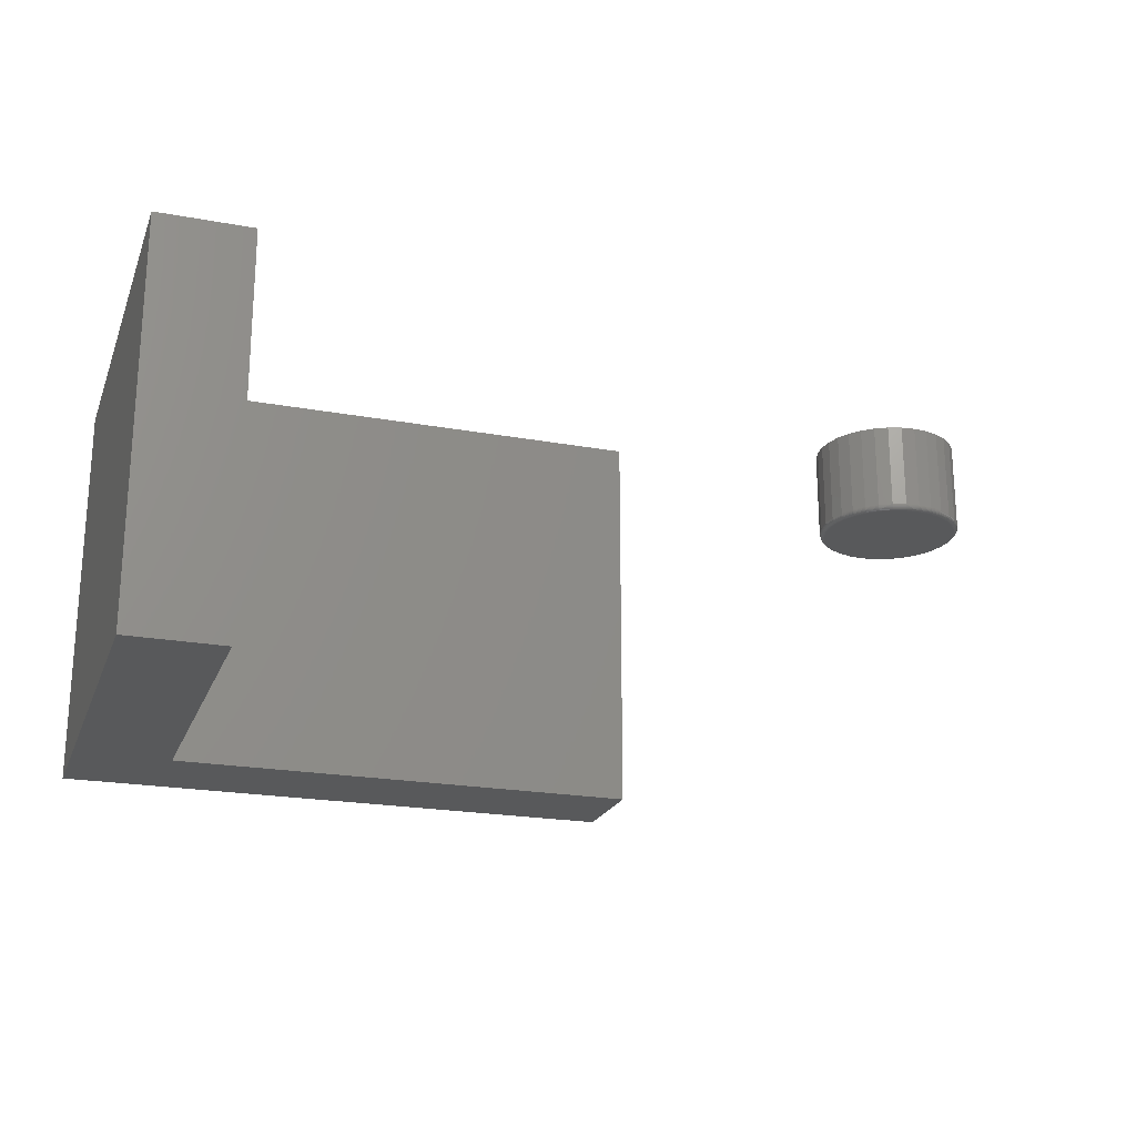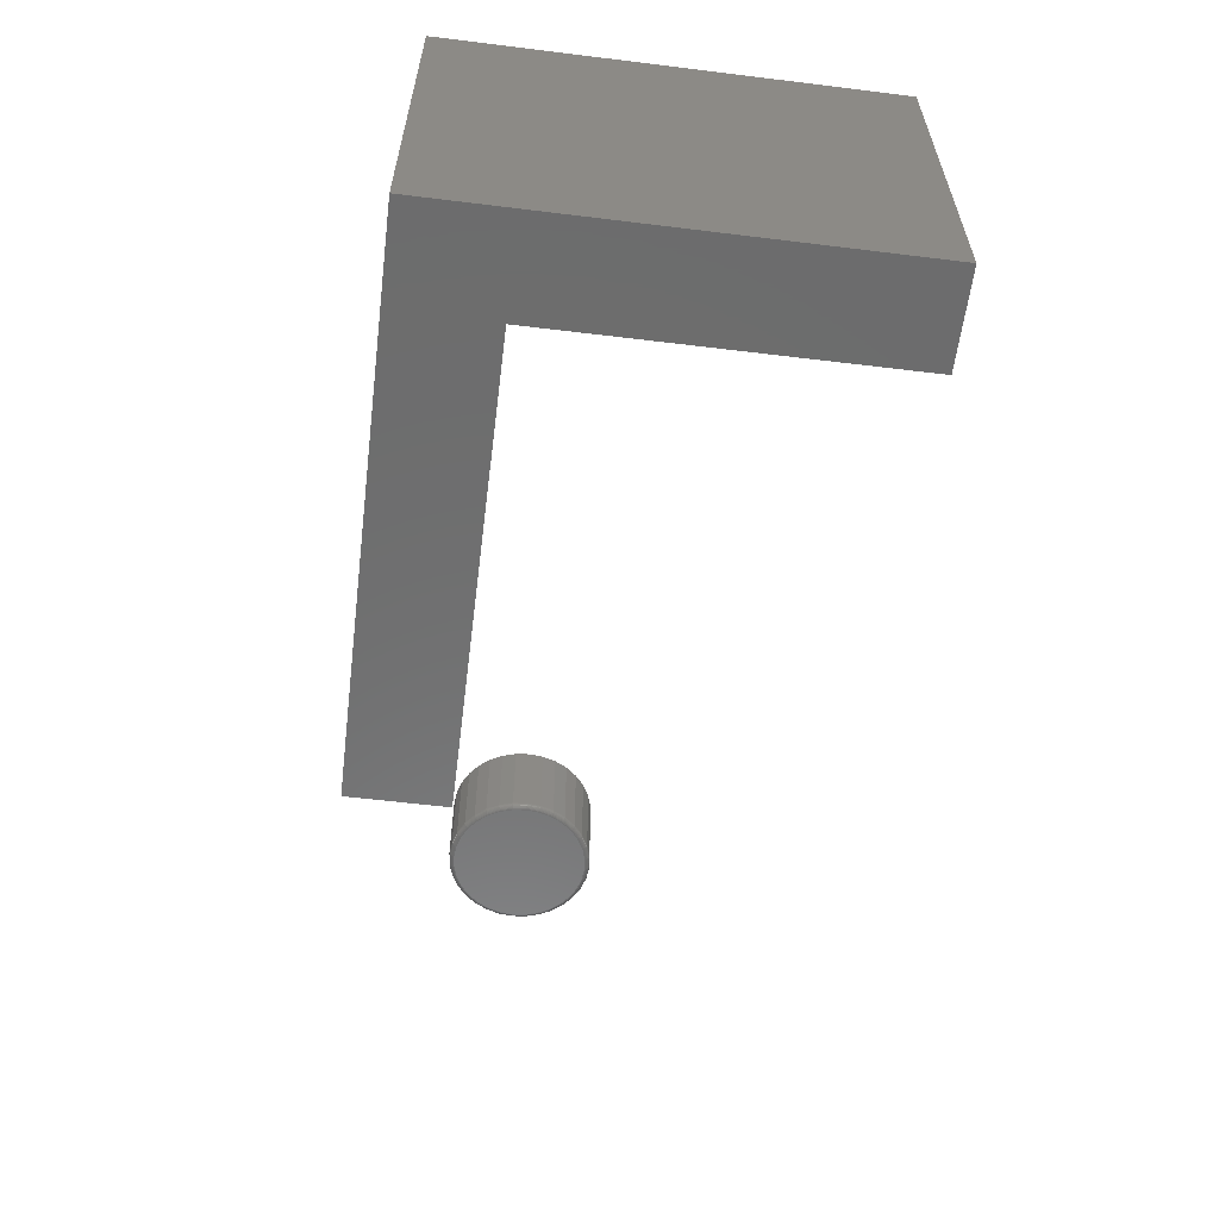
<metadata>
{"format":"stl","ext":"stl","renderer":"f3d","projection":"perspective","resolution":1024,"background":"white","views":[{"elev":-21.5,"azim":-18.0,"up":"+Y"},{"elev":-59.0,"azim":-97.2,"up":"+Y"}]}
</metadata>
<code>
# stl→obj: 332 verts, 656 faces
v -0.75 -0.5859 0.2656
v -0.75 3.686e-17 0.2656
v -0.75 -0.5859 -0.3984
v -0.75 4.78e-34 -0.3984
v -0.6102 5.238e-17 0.2656
v -0.6094 2.365e-17 -0.2537
v 0.07812 9.997e-17 -0.2537
v 0.07812 9.194e-17 -0.3984
v -0.6102 -0.5859 0.2656
v -0.6094 -0.5859 -0.2537
v 0.07812 -0.5859 -0.2537
v 0.07812 -0.5859 -0.3984
v 0.4773 -0.1406 -0.03635
v 0.5174 -0.1406 -0.03635
v 0.4974 -0.1406 -0.03438
v 0.4581 -0.1406 -0.04219
v 0.5367 -0.1406 -0.04219
v 0.4403 -0.1406 -0.05169
v 0.5544 -0.1406 -0.05169
v 0.5544 -0.1406 -0.2225
v 0.4581 -0.1406 -0.232
v 0.5367 -0.1406 -0.232
v 0.4773 -0.1406 -0.2378
v 0.5174 -0.1406 -0.2378
v 0.4974 -0.1406 -0.2398
v 0.57 -0.1406 -0.06446
v 0.4247 -0.1406 -0.06446
v 0.5828 -0.1406 -0.08002
v 0.412 -0.1406 -0.08002
v 0.5923 -0.1406 -0.09778
v 0.4025 -0.1406 -0.09778
v 0.5981 -0.1406 -0.1171
v 0.3966 -0.1406 -0.1171
v 0.6001 -0.1406 -0.1371
v 0.3947 -0.1406 -0.1371
v 0.5981 -0.1406 -0.1571
v 0.3966 -0.1406 -0.1571
v 0.5923 -0.1406 -0.1764
v 0.4025 -0.1406 -0.1764
v 0.5828 -0.1406 -0.1942
v 0.412 -0.1406 -0.1942
v 0.57 -0.1406 -0.2097
v 0.4247 -0.1406 -0.2097
v 0.4403 -0.1406 -0.2225
v 0.6079 1.233e-16 -0.1371
v 0.6079 -0.1328 -0.1371
v 0.6058 1.219e-16 -0.1587
v 0.6058 -0.1328 -0.1587
v 0.5995 1.2e-16 -0.1794
v 0.5995 -0.1328 -0.1794
v 0.5893 1.178e-16 -0.1985
v 0.5893 -0.1328 -0.1985
v 0.5755 1.154e-16 -0.2152
v 0.5755 -0.1328 -0.2152
v 0.5588 1.127e-16 -0.229
v 0.5588 -0.1328 -0.229
v 0.5397 1.1e-16 -0.2392
v 0.5397 -0.1328 -0.2392
v 0.5189 1.074e-16 -0.2455
v 0.5189 -0.1328 -0.2455
v 0.4974 1.049e-16 -0.2476
v 0.4974 -0.1328 -0.2476
v 0.4758 1.026e-16 -0.2455
v 0.4758 -0.1328 -0.2455
v 0.4551 1.007e-16 -0.2392
v 0.4551 -0.1328 -0.2392
v 0.436 9.91e-17 -0.229
v 0.436 -0.1328 -0.229
v 0.4192 9.801e-17 -0.2152
v 0.4192 -0.1328 -0.2152
v 0.4055 9.741e-17 -0.1985
v 0.4055 -0.1328 -0.1985
v 0.3953 9.734e-17 -0.1794
v 0.3953 -0.1328 -0.1794
v 0.389 9.779e-17 -0.1587
v 0.389 -0.1328 -0.1587
v 0.3868 9.875e-17 -0.1371
v 0.3868 -0.1328 -0.1371
v 0.389 1.002e-16 -0.1155
v 0.389 -0.1328 -0.1155
v 0.3953 1.02e-16 -0.09479
v 0.3953 -0.1328 -0.09479
v 0.4055 1.042e-16 -0.07568
v 0.4055 -0.1328 -0.07568
v 0.4192 1.067e-16 -0.05893
v 0.4192 -0.1328 -0.05893
v 0.436 1.093e-16 -0.04519
v 0.436 -0.1328 -0.04519
v 0.4551 1.12e-16 -0.03498
v 0.4551 -0.1328 -0.03498
v 0.4758 1.146e-16 -0.02869
v 0.4758 -0.1328 -0.02869
v 0.4974 1.172e-16 -0.02656
v 0.4974 -0.1328 -0.02656
v 0.5189 1.194e-16 -0.02869
v 0.5189 -0.1328 -0.02869
v 0.5397 1.214e-16 -0.03498
v 0.5397 -0.1328 -0.03498
v 0.5588 1.229e-16 -0.04519
v 0.5588 -0.1328 -0.04519
v 0.5755 1.24e-16 -0.05893
v 0.5755 -0.1328 -0.05893
v 0.5893 1.246e-16 -0.07568
v 0.5893 -0.1328 -0.07568
v 0.5995 1.247e-16 -0.09479
v 0.5995 -0.1328 -0.09479
v 0.6058 1.243e-16 -0.1155
v 0.6058 -0.1328 -0.1155
v 0.6016 -0.1405 -0.1371
v 0.5996 -0.1405 -0.1574
v 0.6031 -0.14 -0.1371
v 0.601 -0.14 -0.1577
v 0.6044 -0.1393 -0.1371
v 0.6024 -0.1393 -0.158
v 0.6056 -0.1383 -0.1371
v 0.6035 -0.1383 -0.1582
v 0.6066 -0.1372 -0.1371
v 0.6045 -0.1372 -0.1584
v 0.6073 -0.1358 -0.1371
v 0.6052 -0.1358 -0.1585
v 0.6077 -0.1343 -0.1371
v 0.6056 -0.1343 -0.1586
v 0.3951 -0.1405 -0.1574
v 0.3931 -0.1405 -0.1371
v 0.3937 -0.14 -0.1577
v 0.3917 -0.14 -0.1371
v 0.3924 -0.1393 -0.158
v 0.3903 -0.1393 -0.1371
v 0.3912 -0.1383 -0.1582
v 0.3891 -0.1383 -0.1371
v 0.3903 -0.1372 -0.1584
v 0.3882 -0.1372 -0.1371
v 0.3895 -0.1358 -0.1585
v 0.3874 -0.1358 -0.1371
v 0.3891 -0.1343 -0.1586
v 0.387 -0.1343 -0.1371
v 0.4011 -0.1405 -0.177
v 0.3997 -0.14 -0.1775
v 0.3985 -0.1393 -0.1781
v 0.3974 -0.1383 -0.1785
v 0.3965 -0.1372 -0.1789
v 0.3958 -0.1358 -0.1792
v 0.3954 -0.1343 -0.1793
v 0.4107 -0.1405 -0.195
v 0.4095 -0.14 -0.1958
v 0.4084 -0.1393 -0.1966
v 0.4074 -0.1383 -0.1972
v 0.4066 -0.1372 -0.1978
v 0.406 -0.1358 -0.1982
v 0.4056 -0.1343 -0.1984
v 0.4237 -0.1405 -0.2108
v 0.4226 -0.14 -0.2118
v 0.4217 -0.1393 -0.2128
v 0.4208 -0.1383 -0.2136
v 0.4201 -0.1372 -0.2143
v 0.4196 -0.1358 -0.2148
v 0.4193 -0.1343 -0.2151
v 0.4395 -0.1405 -0.2238
v 0.4386 -0.14 -0.225
v 0.4379 -0.1393 -0.2261
v 0.4372 -0.1383 -0.2271
v 0.4367 -0.1372 -0.2279
v 0.4363 -0.1358 -0.2285
v 0.436 -0.1343 -0.2289
v 0.4575 -0.1405 -0.2334
v 0.4569 -0.14 -0.2347
v 0.4564 -0.1393 -0.236
v 0.4559 -0.1383 -0.2371
v 0.4556 -0.1372 -0.238
v 0.4553 -0.1358 -0.2387
v 0.4551 -0.1343 -0.2391
v 0.477 -0.1405 -0.2393
v 0.4767 -0.14 -0.2408
v 0.4765 -0.1393 -0.2421
v 0.4763 -0.1383 -0.2432
v 0.4761 -0.1372 -0.2442
v 0.4759 -0.1358 -0.2449
v 0.4758 -0.1343 -0.2453
v 0.4974 -0.1405 -0.2413
v 0.4974 -0.14 -0.2428
v 0.4974 -0.1393 -0.2441
v 0.4974 -0.1383 -0.2453
v 0.4974 -0.1372 -0.2463
v 0.4974 -0.1358 -0.247
v 0.4974 -0.1343 -0.2475
v 0.5177 -0.1405 -0.2393
v 0.518 -0.14 -0.2408
v 0.5183 -0.1393 -0.2421
v 0.5185 -0.1383 -0.2432
v 0.5187 -0.1372 -0.2442
v 0.5188 -0.1358 -0.2449
v 0.5189 -0.1343 -0.2453
v 0.5373 -0.1405 -0.2334
v 0.5378 -0.14 -0.2347
v 0.5383 -0.1393 -0.236
v 0.5388 -0.1383 -0.2371
v 0.5392 -0.1372 -0.238
v 0.5394 -0.1358 -0.2387
v 0.5396 -0.1343 -0.2391
v 0.5553 -0.1405 -0.2238
v 0.5561 -0.14 -0.225
v 0.5568 -0.1393 -0.2261
v 0.5575 -0.1383 -0.2271
v 0.558 -0.1372 -0.2279
v 0.5584 -0.1358 -0.2285
v 0.5587 -0.1343 -0.2289
v 0.5711 -0.1405 -0.2108
v 0.5721 -0.14 -0.2118
v 0.5731 -0.1393 -0.2128
v 0.5739 -0.1383 -0.2136
v 0.5746 -0.1372 -0.2143
v 0.5751 -0.1358 -0.2148
v 0.5754 -0.1343 -0.2151
v 0.584 -0.1405 -0.195
v 0.5853 -0.14 -0.1958
v 0.5864 -0.1393 -0.1966
v 0.5874 -0.1383 -0.1972
v 0.5882 -0.1372 -0.1978
v 0.5888 -0.1358 -0.1982
v 0.5891 -0.1343 -0.1984
v 0.5937 -0.1405 -0.177
v 0.595 -0.14 -0.1775
v 0.5963 -0.1393 -0.1781
v 0.5974 -0.1383 -0.1785
v 0.5983 -0.1372 -0.1789
v 0.5989 -0.1358 -0.1792
v 0.5993 -0.1343 -0.1793
v 0.3951 -0.1405 -0.1168
v 0.3937 -0.14 -0.1165
v 0.3924 -0.1393 -0.1162
v 0.3912 -0.1383 -0.116
v 0.3903 -0.1372 -0.1158
v 0.3895 -0.1358 -0.1156
v 0.3891 -0.1343 -0.1156
v 0.5996 -0.1405 -0.1168
v 0.601 -0.14 -0.1165
v 0.6024 -0.1393 -0.1162
v 0.6035 -0.1383 -0.116
v 0.6045 -0.1372 -0.1158
v 0.6052 -0.1358 -0.1156
v 0.6056 -0.1343 -0.1156
v 0.5937 -0.1405 -0.0972
v 0.595 -0.14 -0.09664
v 0.5963 -0.1393 -0.09612
v 0.5974 -0.1383 -0.09567
v 0.5983 -0.1372 -0.0953
v 0.5989 -0.1358 -0.09502
v 0.5993 -0.1343 -0.09485
v 0.584 -0.1405 -0.07918
v 0.5853 -0.14 -0.07836
v 0.5864 -0.1393 -0.07761
v 0.5874 -0.1383 -0.07695
v 0.5882 -0.1372 -0.07642
v 0.5888 -0.1358 -0.07601
v 0.5891 -0.1343 -0.07577
v 0.5711 -0.1405 -0.06338
v 0.5721 -0.14 -0.06235
v 0.5731 -0.1393 -0.06139
v 0.5739 -0.1383 -0.06055
v 0.5746 -0.1372 -0.05987
v 0.5751 -0.1358 -0.05936
v 0.5754 -0.1343 -0.05904
v 0.5553 -0.1405 -0.05042
v 0.5561 -0.14 -0.0492
v 0.5568 -0.1393 -0.04808
v 0.5575 -0.1383 -0.04709
v 0.558 -0.1372 -0.04628
v 0.5584 -0.1358 -0.04568
v 0.5587 -0.1343 -0.04531
v 0.5373 -0.1405 -0.04079
v 0.5378 -0.14 -0.03943
v 0.5383 -0.1393 -0.03818
v 0.5388 -0.1383 -0.03709
v 0.5392 -0.1372 -0.03619
v 0.5394 -0.1358 -0.03553
v 0.5396 -0.1343 -0.03511
v 0.5177 -0.1405 -0.03485
v 0.518 -0.14 -0.03342
v 0.5183 -0.1393 -0.03209
v 0.5185 -0.1383 -0.03093
v 0.5187 -0.1372 -0.02998
v 0.5188 -0.1358 -0.02927
v 0.5189 -0.1343 -0.02883
v 0.4974 -0.1405 -0.03285
v 0.4974 -0.14 -0.03139
v 0.4974 -0.1393 -0.03003
v 0.4974 -0.1383 -0.02885
v 0.4974 -0.1372 -0.02788
v 0.4974 -0.1358 -0.02716
v 0.4974 -0.1343 -0.02671
v 0.477 -0.1405 -0.03485
v 0.4767 -0.14 -0.03342
v 0.4765 -0.1393 -0.03209
v 0.4763 -0.1383 -0.03093
v 0.4761 -0.1372 -0.02998
v 0.4759 -0.1358 -0.02927
v 0.4758 -0.1343 -0.02883
v 0.4575 -0.1405 -0.04079
v 0.4569 -0.14 -0.03943
v 0.4564 -0.1393 -0.03818
v 0.4559 -0.1383 -0.03709
v 0.4556 -0.1372 -0.03619
v 0.4553 -0.1358 -0.03553
v 0.4551 -0.1343 -0.03511
v 0.4395 -0.1405 -0.05042
v 0.4386 -0.14 -0.0492
v 0.4379 -0.1393 -0.04808
v 0.4372 -0.1383 -0.04709
v 0.4367 -0.1372 -0.04628
v 0.4363 -0.1358 -0.04568
v 0.436 -0.1343 -0.04531
v 0.4237 -0.1405 -0.06338
v 0.4226 -0.14 -0.06235
v 0.4217 -0.1393 -0.06139
v 0.4208 -0.1383 -0.06055
v 0.4201 -0.1372 -0.05987
v 0.4196 -0.1358 -0.05936
v 0.4193 -0.1343 -0.05904
v 0.4107 -0.1405 -0.07918
v 0.4095 -0.14 -0.07836
v 0.4084 -0.1393 -0.07761
v 0.4074 -0.1383 -0.07695
v 0.4066 -0.1372 -0.07642
v 0.406 -0.1358 -0.07601
v 0.4056 -0.1343 -0.07577
v 0.4011 -0.1405 -0.0972
v 0.3997 -0.14 -0.09664
v 0.3985 -0.1393 -0.09612
v 0.3974 -0.1383 -0.09567
v 0.3965 -0.1372 -0.0953
v 0.3958 -0.1358 -0.09502
v 0.3954 -0.1343 -0.09485
f 1 2 3
f 3 2 4
f 5 6 2
f 2 6 4
f 6 7 4
f 4 7 8
f 9 1 10
f 10 1 3
f 10 3 11
f 11 3 12
f 4 8 3
f 3 8 12
f 8 7 12
f 12 7 11
f 10 6 9
f 9 6 5
f 11 7 10
f 10 7 6
f 5 2 9
f 9 2 1
f 13 14 15
f 14 13 16
f 14 16 17
f 17 16 18
f 17 18 19
f 20 21 22
f 22 21 23
f 22 23 24
f 24 23 25
f 19 18 26
f 26 18 27
f 26 27 28
f 28 27 29
f 28 29 30
f 30 29 31
f 30 31 32
f 32 31 33
f 32 33 34
f 34 33 35
f 34 35 36
f 36 35 37
f 36 37 38
f 38 37 39
f 38 39 40
f 40 39 41
f 40 41 42
f 42 41 43
f 42 43 20
f 20 43 44
f 20 44 21
f 45 46 47
f 47 46 48
f 47 48 49
f 49 48 50
f 49 50 51
f 51 50 52
f 51 52 53
f 53 52 54
f 53 54 55
f 55 54 56
f 55 56 57
f 57 56 58
f 57 58 59
f 59 58 60
f 59 60 61
f 61 60 62
f 61 62 63
f 63 62 64
f 63 64 65
f 65 64 66
f 65 66 67
f 67 66 68
f 67 68 69
f 69 68 70
f 69 70 71
f 71 70 72
f 71 72 73
f 73 72 74
f 73 74 75
f 75 74 76
f 75 76 77
f 77 76 78
f 77 78 79
f 79 78 80
f 79 80 81
f 81 80 82
f 81 82 83
f 83 82 84
f 83 84 85
f 85 84 86
f 85 86 87
f 87 86 88
f 87 88 89
f 89 88 90
f 89 90 91
f 91 90 92
f 91 92 93
f 93 92 94
f 93 94 95
f 95 94 96
f 95 96 97
f 97 96 98
f 97 98 99
f 99 98 100
f 99 100 101
f 101 100 102
f 101 102 103
f 103 102 104
f 103 104 105
f 105 104 106
f 105 106 107
f 107 106 108
f 107 108 45
f 45 108 46
f 34 36 109
f 109 36 110
f 109 110 111
f 111 110 112
f 111 112 113
f 113 112 114
f 113 114 115
f 115 114 116
f 115 116 117
f 117 116 118
f 117 118 119
f 119 118 120
f 119 120 121
f 121 120 122
f 121 122 46
f 46 122 48
f 37 35 123
f 123 35 124
f 123 124 125
f 125 124 126
f 125 126 127
f 127 126 128
f 127 128 129
f 129 128 130
f 129 130 131
f 131 130 132
f 131 132 133
f 133 132 134
f 133 134 135
f 135 134 136
f 135 136 76
f 76 136 78
f 39 37 137
f 137 37 123
f 137 123 138
f 138 123 125
f 138 125 139
f 139 125 127
f 139 127 140
f 140 127 129
f 140 129 141
f 141 129 131
f 141 131 142
f 142 131 133
f 142 133 143
f 143 133 135
f 143 135 74
f 74 135 76
f 41 39 144
f 144 39 137
f 144 137 145
f 145 137 138
f 145 138 146
f 146 138 139
f 146 139 147
f 147 139 140
f 147 140 148
f 148 140 141
f 148 141 149
f 149 141 142
f 149 142 150
f 150 142 143
f 150 143 72
f 72 143 74
f 43 41 151
f 151 41 144
f 151 144 152
f 152 144 145
f 152 145 153
f 153 145 146
f 153 146 154
f 154 146 147
f 154 147 155
f 155 147 148
f 155 148 156
f 156 148 149
f 156 149 157
f 157 149 150
f 157 150 70
f 70 150 72
f 44 43 158
f 158 43 151
f 158 151 159
f 159 151 152
f 159 152 160
f 160 152 153
f 160 153 161
f 161 153 154
f 161 154 162
f 162 154 155
f 162 155 163
f 163 155 156
f 163 156 164
f 164 156 157
f 164 157 68
f 68 157 70
f 21 44 165
f 165 44 158
f 165 158 166
f 166 158 159
f 166 159 167
f 167 159 160
f 167 160 168
f 168 160 161
f 168 161 169
f 169 161 162
f 169 162 170
f 170 162 163
f 170 163 171
f 171 163 164
f 171 164 66
f 66 164 68
f 23 21 172
f 172 21 165
f 172 165 173
f 173 165 166
f 173 166 174
f 174 166 167
f 174 167 175
f 175 167 168
f 175 168 176
f 176 168 169
f 176 169 177
f 177 169 170
f 177 170 178
f 178 170 171
f 178 171 64
f 64 171 66
f 25 23 179
f 179 23 172
f 179 172 180
f 180 172 173
f 180 173 181
f 181 173 174
f 181 174 182
f 182 174 175
f 182 175 183
f 183 175 176
f 183 176 184
f 184 176 177
f 184 177 185
f 185 177 178
f 185 178 62
f 62 178 64
f 24 25 186
f 186 25 179
f 186 179 187
f 187 179 180
f 187 180 188
f 188 180 181
f 188 181 189
f 189 181 182
f 189 182 190
f 190 182 183
f 190 183 191
f 191 183 184
f 191 184 192
f 192 184 185
f 192 185 60
f 60 185 62
f 22 24 193
f 193 24 186
f 193 186 194
f 194 186 187
f 194 187 195
f 195 187 188
f 195 188 196
f 196 188 189
f 196 189 197
f 197 189 190
f 197 190 198
f 198 190 191
f 198 191 199
f 199 191 192
f 199 192 58
f 58 192 60
f 20 22 200
f 200 22 193
f 200 193 201
f 201 193 194
f 201 194 202
f 202 194 195
f 202 195 203
f 203 195 196
f 203 196 204
f 204 196 197
f 204 197 205
f 205 197 198
f 205 198 206
f 206 198 199
f 206 199 56
f 56 199 58
f 42 20 207
f 207 20 200
f 207 200 208
f 208 200 201
f 208 201 209
f 209 201 202
f 209 202 210
f 210 202 203
f 210 203 211
f 211 203 204
f 211 204 212
f 212 204 205
f 212 205 213
f 213 205 206
f 213 206 54
f 54 206 56
f 40 42 214
f 214 42 207
f 214 207 215
f 215 207 208
f 215 208 216
f 216 208 209
f 216 209 217
f 217 209 210
f 217 210 218
f 218 210 211
f 218 211 219
f 219 211 212
f 219 212 220
f 220 212 213
f 220 213 52
f 52 213 54
f 38 40 221
f 221 40 214
f 221 214 222
f 222 214 215
f 222 215 223
f 223 215 216
f 223 216 224
f 224 216 217
f 224 217 225
f 225 217 218
f 225 218 226
f 226 218 219
f 226 219 227
f 227 219 220
f 227 220 50
f 50 220 52
f 36 38 110
f 110 38 221
f 110 221 112
f 112 221 222
f 112 222 114
f 114 222 223
f 114 223 116
f 116 223 224
f 116 224 118
f 118 224 225
f 118 225 120
f 120 225 226
f 120 226 122
f 122 226 227
f 122 227 48
f 48 227 50
f 35 33 124
f 124 33 228
f 124 228 126
f 126 228 229
f 126 229 128
f 128 229 230
f 128 230 130
f 130 230 231
f 130 231 132
f 132 231 232
f 132 232 134
f 134 232 233
f 134 233 136
f 136 233 234
f 136 234 78
f 78 234 80
f 32 34 235
f 235 34 109
f 235 109 236
f 236 109 111
f 236 111 237
f 237 111 113
f 237 113 238
f 238 113 115
f 238 115 239
f 239 115 117
f 239 117 240
f 240 117 119
f 240 119 241
f 241 119 121
f 241 121 108
f 108 121 46
f 30 32 242
f 242 32 235
f 242 235 243
f 243 235 236
f 243 236 244
f 244 236 237
f 244 237 245
f 245 237 238
f 245 238 246
f 246 238 239
f 246 239 247
f 247 239 240
f 247 240 248
f 248 240 241
f 248 241 106
f 106 241 108
f 28 30 249
f 249 30 242
f 249 242 250
f 250 242 243
f 250 243 251
f 251 243 244
f 251 244 252
f 252 244 245
f 252 245 253
f 253 245 246
f 253 246 254
f 254 246 247
f 254 247 255
f 255 247 248
f 255 248 104
f 104 248 106
f 26 28 256
f 256 28 249
f 256 249 257
f 257 249 250
f 257 250 258
f 258 250 251
f 258 251 259
f 259 251 252
f 259 252 260
f 260 252 253
f 260 253 261
f 261 253 254
f 261 254 262
f 262 254 255
f 262 255 102
f 102 255 104
f 19 26 263
f 263 26 256
f 263 256 264
f 264 256 257
f 264 257 265
f 265 257 258
f 265 258 266
f 266 258 259
f 266 259 267
f 267 259 260
f 267 260 268
f 268 260 261
f 268 261 269
f 269 261 262
f 269 262 100
f 100 262 102
f 17 19 270
f 270 19 263
f 270 263 271
f 271 263 264
f 271 264 272
f 272 264 265
f 272 265 273
f 273 265 266
f 273 266 274
f 274 266 267
f 274 267 275
f 275 267 268
f 275 268 276
f 276 268 269
f 276 269 98
f 98 269 100
f 14 17 277
f 277 17 270
f 277 270 278
f 278 270 271
f 278 271 279
f 279 271 272
f 279 272 280
f 280 272 273
f 280 273 281
f 281 273 274
f 281 274 282
f 282 274 275
f 282 275 283
f 283 275 276
f 283 276 96
f 96 276 98
f 15 14 284
f 284 14 277
f 284 277 285
f 285 277 278
f 285 278 286
f 286 278 279
f 286 279 287
f 287 279 280
f 287 280 288
f 288 280 281
f 288 281 289
f 289 281 282
f 289 282 290
f 290 282 283
f 290 283 94
f 94 283 96
f 13 15 291
f 291 15 284
f 291 284 292
f 292 284 285
f 292 285 293
f 293 285 286
f 293 286 294
f 294 286 287
f 294 287 295
f 295 287 288
f 295 288 296
f 296 288 289
f 296 289 297
f 297 289 290
f 297 290 92
f 92 290 94
f 16 13 298
f 298 13 291
f 298 291 299
f 299 291 292
f 299 292 300
f 300 292 293
f 300 293 301
f 301 293 294
f 301 294 302
f 302 294 295
f 302 295 303
f 303 295 296
f 303 296 304
f 304 296 297
f 304 297 90
f 90 297 92
f 18 16 305
f 305 16 298
f 305 298 306
f 306 298 299
f 306 299 307
f 307 299 300
f 307 300 308
f 308 300 301
f 308 301 309
f 309 301 302
f 309 302 310
f 310 302 303
f 310 303 311
f 311 303 304
f 311 304 88
f 88 304 90
f 27 18 312
f 312 18 305
f 312 305 313
f 313 305 306
f 313 306 314
f 314 306 307
f 314 307 315
f 315 307 308
f 315 308 316
f 316 308 309
f 316 309 317
f 317 309 310
f 317 310 318
f 318 310 311
f 318 311 86
f 86 311 88
f 29 27 319
f 319 27 312
f 319 312 320
f 320 312 313
f 320 313 321
f 321 313 314
f 321 314 322
f 322 314 315
f 322 315 323
f 323 315 316
f 323 316 324
f 324 316 317
f 324 317 325
f 325 317 318
f 325 318 84
f 84 318 86
f 31 29 326
f 326 29 319
f 326 319 327
f 327 319 320
f 327 320 328
f 328 320 321
f 328 321 329
f 329 321 322
f 329 322 330
f 330 322 323
f 330 323 331
f 331 323 324
f 331 324 332
f 332 324 325
f 332 325 82
f 82 325 84
f 33 31 228
f 228 31 326
f 228 326 229
f 229 326 327
f 229 327 230
f 230 327 328
f 230 328 231
f 231 328 329
f 231 329 232
f 232 329 330
f 232 330 233
f 233 330 331
f 233 331 234
f 234 331 332
f 234 332 80
f 80 332 82
f 93 95 91
f 89 91 95
f 97 89 95
f 87 89 97
f 99 87 97
f 57 65 55
f 63 65 57
f 59 63 57
f 61 63 59
f 65 67 55
f 55 67 69
f 55 69 53
f 53 69 71
f 53 71 51
f 51 71 73
f 51 73 49
f 49 73 75
f 49 75 47
f 47 75 77
f 47 77 45
f 45 77 79
f 45 79 107
f 107 79 81
f 107 81 105
f 105 81 83
f 105 83 103
f 103 83 85
f 103 85 101
f 101 85 87
f 101 87 99

</code>
